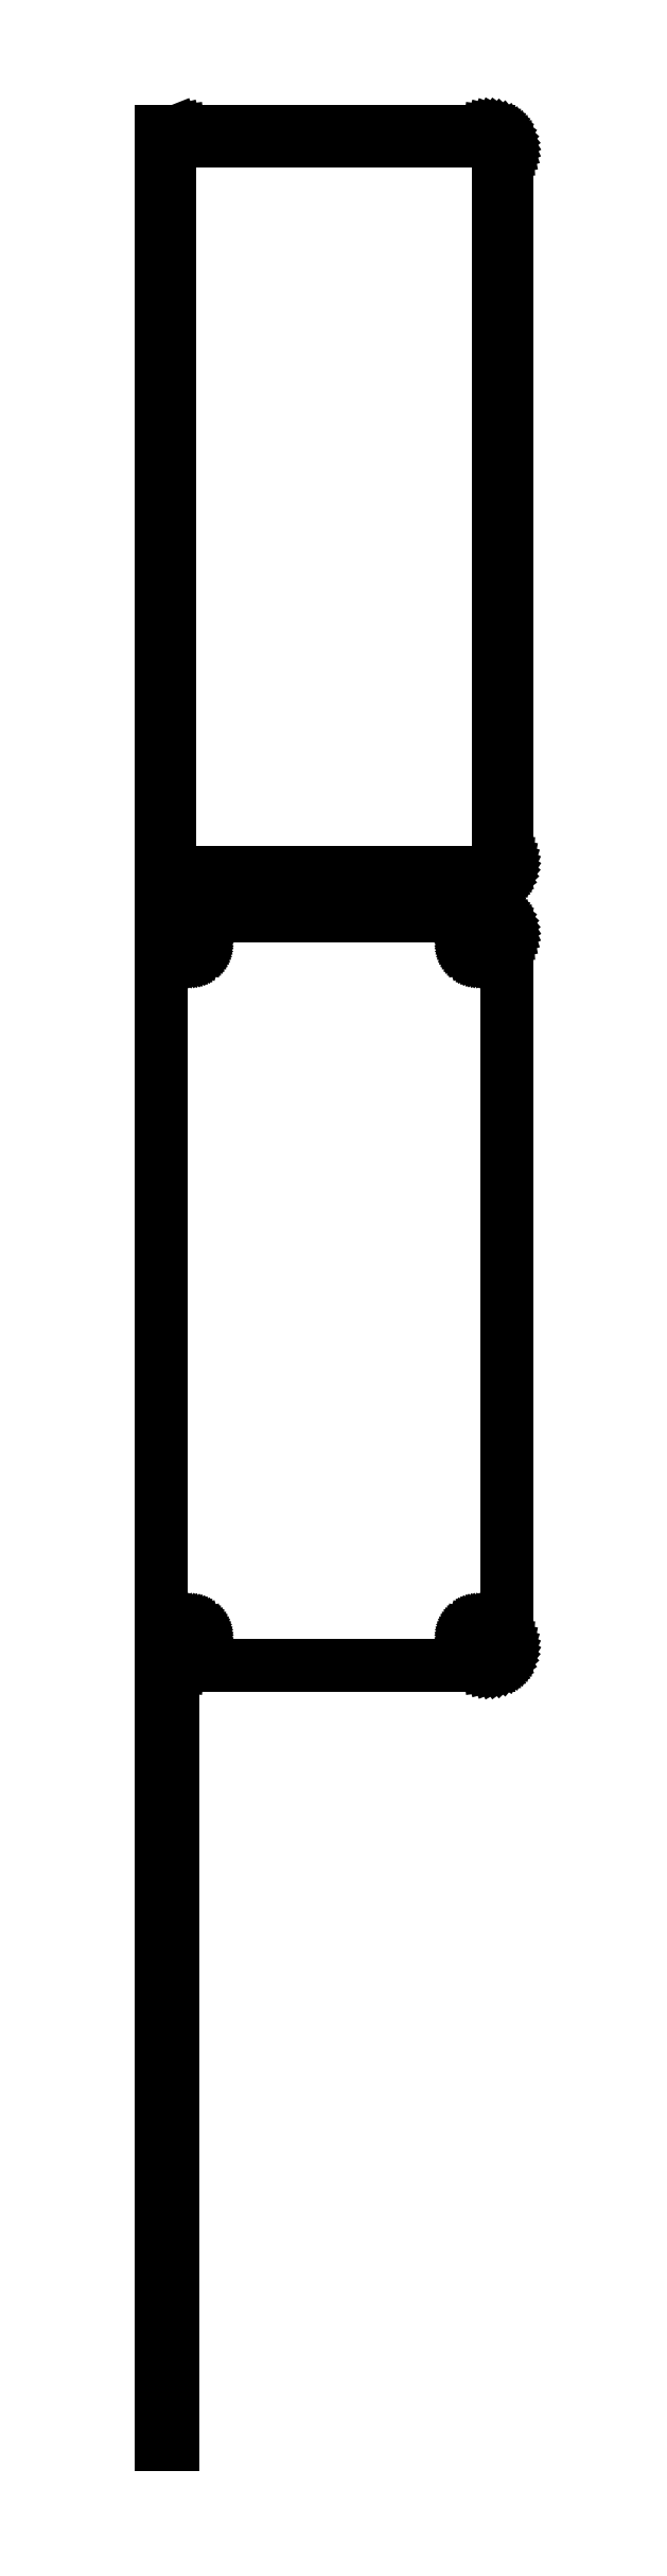
<metadata>
{"format":"dxf","ext":"dxf","renderer":"ezdxf+matplotlib","layout":"modelspace","background":"white","min_lineweight":24,"dpi":150}
</metadata>
<code>
0
SECTION
2
ENTITIES
0
LINE
8
0
10
-42
20
514.9
11
-41.55
21
514.7
0
LINE
8
0
10
-41.55
20
514.7
11
-40.94
21
514.6
0
LINE
8
0
10
-40.94
20
514.6
11
-40.31
21
514.5
0
LINE
8
0
10
-40.31
20
514.5
11
40.31
21
514.5
0
LINE
8
0
10
40.31
20
514.5
11
40.94
21
514.6
0
LINE
8
0
10
40.94
20
514.6
11
41.55
21
514.7
0
LINE
8
0
10
41.55
20
514.7
11
42.13
21
515
0
LINE
8
0
10
42.13
20
515
11
42.68
21
515.3
0
LINE
8
0
10
42.68
20
515.3
11
43.19
21
515.6
0
LINE
8
0
10
43.19
20
515.6
11
43.64
21
516.1
0
LINE
8
0
10
43.64
20
516.1
11
44.05
21
516.6
0
LINE
8
0
10
44.05
20
516.6
11
44.38
21
517.1
0
LINE
8
0
10
44.38
20
517.1
11
44.65
21
517.7
0
LINE
8
0
10
44.65
20
517.7
11
44.84
21
518.3
0
LINE
8
0
10
44.84
20
518.3
11
44.96
21
518.9
0
LINE
8
0
10
44.96
20
518.9
11
45
21
519.5
0
LINE
8
0
10
45
20
519.5
11
45
21
704.5
0
LINE
8
0
10
45
20
704.5
11
44.96
21
705.1
0
LINE
8
0
10
44.96
20
705.1
11
44.84
21
705.7
0
LINE
8
0
10
44.84
20
705.7
11
44.65
21
706.3
0
LINE
8
0
10
44.65
20
706.3
11
44.38
21
706.9
0
LINE
8
0
10
44.38
20
706.9
11
44.05
21
707.4
0
LINE
8
0
10
44.05
20
707.4
11
43.64
21
707.9
0
LINE
8
0
10
43.64
20
707.9
11
43.19
21
708.4
0
LINE
8
0
10
43.19
20
708.4
11
42.68
21
708.7
0
LINE
8
0
10
42.68
20
708.7
11
42.13
21
709
0
LINE
8
0
10
42.13
20
709
11
41.55
21
709.3
0
LINE
8
0
10
41.55
20
709.3
11
40.94
21
709.4
0
LINE
8
0
10
40.94
20
709.4
11
40.31
21
709.5
0
LINE
8
0
10
40.31
20
709.5
11
-40.31
21
709.5
0
LINE
8
0
10
-40.31
20
709.5
11
-40.94
21
709.4
0
LINE
8
0
10
-40.94
20
709.4
11
-41.55
21
709.3
0
LINE
8
0
10
-41.55
20
709.3
11
-42
21
709.1
0
LINE
8
0
10
-42
20
709.1
11
-42
21
709.5
0
LINE
8
0
10
-42
20
709.5
11
-45
21
709.5
0
LINE
8
0
10
-45
20
709.5
11
-45
21
514.5
0
LINE
8
0
10
-45
20
514.5
11
-42
21
514.5
0
LINE
8
0
10
-42
20
514.5
11
-42
21
514.9
0
LINE
8
0
10
-39.7
20
516.9
11
-40.08
21
516.9
0
LINE
8
0
10
-40.08
20
516.9
11
-40.46
21
517
0
LINE
8
0
10
-40.46
20
517
11
-40.83
21
517.2
0
LINE
8
0
10
-40.83
20
517.2
11
-41.17
21
517.4
0
LINE
8
0
10
-41.17
20
517.4
11
-41.48
21
517.6
0
LINE
8
0
10
-41.48
20
517.6
11
-41.77
21
517.9
0
LINE
8
0
10
-41.77
20
517.9
11
-42.02
21
518.2
0
LINE
8
0
10
-42.02
20
518.2
11
-42.23
21
518.5
0
LINE
8
0
10
-42.23
20
518.5
11
-42.39
21
518.9
0
LINE
8
0
10
-42.39
20
518.9
11
-42.52
21
519.2
0
LINE
8
0
10
-42.52
20
519.2
11
-42.59
21
519.6
0
LINE
8
0
10
-42.59
20
519.6
11
-42.61
21
520
0
LINE
8
0
10
-42.61
20
520
11
-42.61
21
704
0
LINE
8
0
10
-42.61
20
704
11
-42.59
21
704.4
0
LINE
8
0
10
-42.59
20
704.4
11
-42.52
21
704.8
0
LINE
8
0
10
-42.52
20
704.8
11
-42.39
21
705.1
0
LINE
8
0
10
-42.39
20
705.1
11
-42.23
21
705.5
0
LINE
8
0
10
-42.23
20
705.5
11
-42.02
21
705.8
0
LINE
8
0
10
-42.02
20
705.8
11
-41.77
21
706.1
0
LINE
8
0
10
-41.77
20
706.1
11
-41.48
21
706.4
0
LINE
8
0
10
-41.48
20
706.4
11
-41.17
21
706.6
0
LINE
8
0
10
-41.17
20
706.6
11
-40.83
21
706.8
0
LINE
8
0
10
-40.83
20
706.8
11
-40.46
21
707
0
LINE
8
0
10
-40.46
20
707
11
-40.08
21
707.1
0
LINE
8
0
10
-40.08
20
707.1
11
-39.7
21
707.1
0
LINE
8
0
10
-39.7
20
707.1
11
39.7
21
707.1
0
LINE
8
0
10
39.7
20
707.1
11
40.08
21
707.1
0
LINE
8
0
10
40.08
20
707.1
11
40.46
21
707
0
LINE
8
0
10
40.46
20
707
11
40.83
21
706.8
0
LINE
8
0
10
40.83
20
706.8
11
41.17
21
706.6
0
LINE
8
0
10
41.17
20
706.6
11
41.48
21
706.4
0
LINE
8
0
10
41.48
20
706.4
11
41.77
21
706.1
0
LINE
8
0
10
41.77
20
706.1
11
42.02
21
705.8
0
LINE
8
0
10
42.02
20
705.8
11
42.23
21
705.5
0
LINE
8
0
10
42.23
20
705.5
11
42.39
21
705.1
0
LINE
8
0
10
42.39
20
705.1
11
42.52
21
704.8
0
LINE
8
0
10
42.52
20
704.8
11
42.59
21
704.4
0
LINE
8
0
10
42.59
20
704.4
11
42.61
21
704
0
LINE
8
0
10
42.61
20
704
11
42.61
21
520
0
LINE
8
0
10
42.61
20
520
11
42.59
21
519.6
0
LINE
8
0
10
42.59
20
519.6
11
42.52
21
519.2
0
LINE
8
0
10
42.52
20
519.2
11
42.39
21
518.9
0
LINE
8
0
10
42.39
20
518.9
11
42.23
21
518.5
0
LINE
8
0
10
42.23
20
518.5
11
42.02
21
518.2
0
LINE
8
0
10
42.02
20
518.2
11
41.77
21
517.9
0
LINE
8
0
10
41.77
20
517.9
11
41.48
21
517.6
0
LINE
8
0
10
41.48
20
517.6
11
41.17
21
517.4
0
LINE
8
0
10
41.17
20
517.4
11
40.83
21
517.2
0
LINE
8
0
10
40.83
20
517.2
11
40.46
21
517
0
LINE
8
0
10
40.46
20
517
11
40.08
21
516.9
0
LINE
8
0
10
40.08
20
516.9
11
39.7
21
516.9
0
LINE
8
0
10
39.7
20
516.9
11
-39.7
21
516.9
0
LINE
8
0
10
40.94
20
310.6
11
41.55
21
310.7
0
LINE
8
0
10
41.55
20
310.7
11
42.13
21
311
0
LINE
8
0
10
42.13
20
311
11
42.68
21
311.3
0
LINE
8
0
10
42.68
20
311.3
11
43.19
21
311.6
0
LINE
8
0
10
43.19
20
311.6
11
43.64
21
312.1
0
LINE
8
0
10
43.64
20
312.1
11
44.05
21
312.6
0
LINE
8
0
10
44.05
20
312.6
11
44.38
21
313.1
0
LINE
8
0
10
44.38
20
313.1
11
44.65
21
313.7
0
LINE
8
0
10
44.65
20
313.7
11
44.84
21
314.3
0
LINE
8
0
10
44.84
20
314.3
11
44.96
21
314.9
0
LINE
8
0
10
44.96
20
314.9
11
45
21
315.5
0
LINE
8
0
10
45
20
315.5
11
45
21
500.5
0
LINE
8
0
10
45
20
500.5
11
44.96
21
501.1
0
LINE
8
0
10
44.96
20
501.1
11
44.84
21
501.7
0
LINE
8
0
10
44.84
20
501.7
11
44.65
21
502.3
0
LINE
8
0
10
44.65
20
502.3
11
44.38
21
502.9
0
LINE
8
0
10
44.38
20
502.9
11
44.05
21
503.4
0
LINE
8
0
10
44.05
20
503.4
11
43.64
21
503.9
0
LINE
8
0
10
43.64
20
503.9
11
43.19
21
504.4
0
LINE
8
0
10
43.19
20
504.4
11
42.68
21
504.7
0
LINE
8
0
10
42.68
20
504.7
11
42.13
21
505
0
LINE
8
0
10
42.13
20
505
11
41.55
21
505.3
0
LINE
8
0
10
41.55
20
505.3
11
40.94
21
505.4
0
LINE
8
0
10
40.94
20
505.4
11
40.31
21
505.5
0
LINE
8
0
10
40.31
20
505.5
11
-40.31
21
505.5
0
LINE
8
0
10
-40.31
20
505.5
11
-40.94
21
505.4
0
LINE
8
0
10
-40.94
20
505.4
11
-41.55
21
505.3
0
LINE
8
0
10
-41.55
20
505.3
11
-42
21
505.1
0
LINE
8
0
10
-42
20
505.1
11
-42
21
505.5
0
LINE
8
0
10
-42
20
505.5
11
-45
21
505.5
0
LINE
8
0
10
-45
20
505.5
11
-45
21
310.5
0
LINE
8
0
10
-45
20
310.5
11
-42
21
310.5
0
LINE
8
0
10
-42
20
310.5
11
-42
21
310.9
0
LINE
8
0
10
-42
20
310.9
11
-41.55
21
310.7
0
LINE
8
0
10
-41.55
20
310.7
11
-40.94
21
310.6
0
LINE
8
0
10
-40.94
20
310.6
11
-40.31
21
310.5
0
LINE
8
0
10
-40.31
20
310.5
11
40.31
21
310.5
0
LINE
8
0
10
40.31
20
310.5
11
40.94
21
310.6
0
LINE
8
0
10
37.37
20
495.9
11
37.1
21
495.9
0
LINE
8
0
10
37.1
20
495.9
11
36.84
21
496
0
LINE
8
0
10
36.84
20
496
11
36.59
21
496.1
0
LINE
8
0
10
36.59
20
496.1
11
36.36
21
496.2
0
LINE
8
0
10
36.36
20
496.2
11
36.14
21
496.4
0
LINE
8
0
10
36.14
20
496.4
11
35.94
21
496.5
0
LINE
8
0
10
35.94
20
496.5
11
35.77
21
496.7
0
LINE
8
0
10
35.77
20
496.7
11
35.63
21
497
0
LINE
8
0
10
35.63
20
497
11
35.51
21
497.2
0
LINE
8
0
10
35.51
20
497.2
11
35.43
21
497.5
0
LINE
8
0
10
35.43
20
497.5
11
35.38
21
497.7
0
LINE
8
0
10
35.38
20
497.7
11
35.36
21
498
0
LINE
8
0
10
35.36
20
498
11
35.38
21
498.3
0
LINE
8
0
10
35.38
20
498.3
11
35.43
21
498.5
0
LINE
8
0
10
35.43
20
498.5
11
35.51
21
498.8
0
LINE
8
0
10
35.51
20
498.8
11
35.63
21
499
0
LINE
8
0
10
35.63
20
499
11
35.77
21
499.3
0
LINE
8
0
10
35.77
20
499.3
11
35.94
21
499.5
0
LINE
8
0
10
35.94
20
499.5
11
36.14
21
499.6
0
LINE
8
0
10
36.14
20
499.6
11
36.36
21
499.8
0
LINE
8
0
10
36.36
20
499.8
11
36.59
21
499.9
0
LINE
8
0
10
36.59
20
499.9
11
36.84
21
500
0
LINE
8
0
10
36.84
20
500
11
37.1
21
500.1
0
LINE
8
0
10
37.1
20
500.1
11
37.37
21
500.1
0
LINE
8
0
10
37.37
20
500.1
11
37.63
21
500.1
0
LINE
8
0
10
37.63
20
500.1
11
37.9
21
500.1
0
LINE
8
0
10
37.9
20
500.1
11
38.16
21
500
0
LINE
8
0
10
38.16
20
500
11
38.41
21
499.9
0
LINE
8
0
10
38.41
20
499.9
11
38.64
21
499.8
0
LINE
8
0
10
38.64
20
499.8
11
38.86
21
499.6
0
LINE
8
0
10
38.86
20
499.6
11
39.06
21
499.5
0
LINE
8
0
10
39.06
20
499.5
11
39.23
21
499.3
0
LINE
8
0
10
39.23
20
499.3
11
39.37
21
499
0
LINE
8
0
10
39.37
20
499
11
39.49
21
498.8
0
LINE
8
0
10
39.49
20
498.8
11
39.57
21
498.5
0
LINE
8
0
10
39.57
20
498.5
11
39.62
21
498.3
0
LINE
8
0
10
39.62
20
498.3
11
39.64
21
498
0
LINE
8
0
10
39.64
20
498
11
39.62
21
497.7
0
LINE
8
0
10
39.62
20
497.7
11
39.57
21
497.5
0
LINE
8
0
10
39.57
20
497.5
11
39.49
21
497.2
0
LINE
8
0
10
39.49
20
497.2
11
39.37
21
497
0
LINE
8
0
10
39.37
20
497
11
39.23
21
496.7
0
LINE
8
0
10
39.23
20
496.7
11
39.06
21
496.5
0
LINE
8
0
10
39.06
20
496.5
11
38.86
21
496.4
0
LINE
8
0
10
38.86
20
496.4
11
38.64
21
496.2
0
LINE
8
0
10
38.64
20
496.2
11
38.41
21
496.1
0
LINE
8
0
10
38.41
20
496.1
11
38.16
21
496
0
LINE
8
0
10
38.16
20
496
11
37.9
21
495.9
0
LINE
8
0
10
37.9
20
495.9
11
37.63
21
495.9
0
LINE
8
0
10
37.63
20
495.9
11
37.37
21
495.9
0
LINE
8
0
10
-37.63
20
495.9
11
-37.9
21
495.9
0
LINE
8
0
10
-37.9
20
495.9
11
-38.16
21
496
0
LINE
8
0
10
-38.16
20
496
11
-38.41
21
496.1
0
LINE
8
0
10
-38.41
20
496.1
11
-38.64
21
496.2
0
LINE
8
0
10
-38.64
20
496.2
11
-38.86
21
496.4
0
LINE
8
0
10
-38.86
20
496.4
11
-39.06
21
496.5
0
LINE
8
0
10
-39.06
20
496.5
11
-39.23
21
496.7
0
LINE
8
0
10
-39.23
20
496.7
11
-39.37
21
497
0
LINE
8
0
10
-39.37
20
497
11
-39.49
21
497.2
0
LINE
8
0
10
-39.49
20
497.2
11
-39.57
21
497.5
0
LINE
8
0
10
-39.57
20
497.5
11
-39.62
21
497.7
0
LINE
8
0
10
-39.62
20
497.7
11
-39.64
21
498
0
LINE
8
0
10
-39.64
20
498
11
-39.62
21
498.3
0
LINE
8
0
10
-39.62
20
498.3
11
-39.57
21
498.5
0
LINE
8
0
10
-39.57
20
498.5
11
-39.49
21
498.8
0
LINE
8
0
10
-39.49
20
498.8
11
-39.37
21
499
0
LINE
8
0
10
-39.37
20
499
11
-39.23
21
499.3
0
LINE
8
0
10
-39.23
20
499.3
11
-39.06
21
499.5
0
LINE
8
0
10
-39.06
20
499.5
11
-38.86
21
499.6
0
LINE
8
0
10
-38.86
20
499.6
11
-38.64
21
499.8
0
LINE
8
0
10
-38.64
20
499.8
11
-38.41
21
499.9
0
LINE
8
0
10
-38.41
20
499.9
11
-38.16
21
500
0
LINE
8
0
10
-38.16
20
500
11
-37.9
21
500.1
0
LINE
8
0
10
-37.9
20
500.1
11
-37.63
21
500.1
0
LINE
8
0
10
-37.63
20
500.1
11
-37.37
21
500.1
0
LINE
8
0
10
-37.37
20
500.1
11
-37.1
21
500.1
0
LINE
8
0
10
-37.1
20
500.1
11
-36.84
21
500
0
LINE
8
0
10
-36.84
20
500
11
-36.59
21
499.9
0
LINE
8
0
10
-36.59
20
499.9
11
-36.36
21
499.8
0
LINE
8
0
10
-36.36
20
499.8
11
-36.14
21
499.6
0
LINE
8
0
10
-36.14
20
499.6
11
-35.94
21
499.5
0
LINE
8
0
10
-35.94
20
499.5
11
-35.77
21
499.3
0
LINE
8
0
10
-35.77
20
499.3
11
-35.63
21
499
0
LINE
8
0
10
-35.63
20
499
11
-35.51
21
498.8
0
LINE
8
0
10
-35.51
20
498.8
11
-35.43
21
498.5
0
LINE
8
0
10
-35.43
20
498.5
11
-35.38
21
498.3
0
LINE
8
0
10
-35.38
20
498.3
11
-35.36
21
498
0
LINE
8
0
10
-35.36
20
498
11
-35.38
21
497.7
0
LINE
8
0
10
-35.38
20
497.7
11
-35.43
21
497.5
0
LINE
8
0
10
-35.43
20
497.5
11
-35.51
21
497.2
0
LINE
8
0
10
-35.51
20
497.2
11
-35.63
21
497
0
LINE
8
0
10
-35.63
20
497
11
-35.77
21
496.7
0
LINE
8
0
10
-35.77
20
496.7
11
-35.94
21
496.5
0
LINE
8
0
10
-35.94
20
496.5
11
-36.14
21
496.4
0
LINE
8
0
10
-36.14
20
496.4
11
-36.36
21
496.2
0
LINE
8
0
10
-36.36
20
496.2
11
-36.59
21
496.1
0
LINE
8
0
10
-36.59
20
496.1
11
-36.84
21
496
0
LINE
8
0
10
-36.84
20
496
11
-37.1
21
495.9
0
LINE
8
0
10
-37.1
20
495.9
11
-37.37
21
495.9
0
LINE
8
0
10
-37.37
20
495.9
11
-37.63
21
495.9
0
LINE
8
0
10
37.37
20
315.9
11
37.1
21
315.9
0
LINE
8
0
10
37.1
20
315.9
11
36.84
21
316
0
LINE
8
0
10
36.84
20
316
11
36.59
21
316.1
0
LINE
8
0
10
36.59
20
316.1
11
36.36
21
316.2
0
LINE
8
0
10
36.36
20
316.2
11
36.14
21
316.4
0
LINE
8
0
10
36.14
20
316.4
11
35.94
21
316.5
0
LINE
8
0
10
35.94
20
316.5
11
35.77
21
316.7
0
LINE
8
0
10
35.77
20
316.7
11
35.63
21
317
0
LINE
8
0
10
35.63
20
317
11
35.51
21
317.2
0
LINE
8
0
10
35.51
20
317.2
11
35.43
21
317.5
0
LINE
8
0
10
35.43
20
317.5
11
35.38
21
317.7
0
LINE
8
0
10
35.38
20
317.7
11
35.36
21
318
0
LINE
8
0
10
35.36
20
318
11
35.38
21
318.3
0
LINE
8
0
10
35.38
20
318.3
11
35.43
21
318.5
0
LINE
8
0
10
35.43
20
318.5
11
35.51
21
318.8
0
LINE
8
0
10
35.51
20
318.8
11
35.63
21
319
0
LINE
8
0
10
35.63
20
319
11
35.77
21
319.3
0
LINE
8
0
10
35.77
20
319.3
11
35.94
21
319.5
0
LINE
8
0
10
35.94
20
319.5
11
36.14
21
319.6
0
LINE
8
0
10
36.14
20
319.6
11
36.36
21
319.8
0
LINE
8
0
10
36.36
20
319.8
11
36.59
21
319.9
0
LINE
8
0
10
36.59
20
319.9
11
36.84
21
320
0
LINE
8
0
10
36.84
20
320
11
37.1
21
320.1
0
LINE
8
0
10
37.1
20
320.1
11
37.37
21
320.1
0
LINE
8
0
10
37.37
20
320.1
11
37.63
21
320.1
0
LINE
8
0
10
37.63
20
320.1
11
37.9
21
320.1
0
LINE
8
0
10
37.9
20
320.1
11
38.16
21
320
0
LINE
8
0
10
38.16
20
320
11
38.41
21
319.9
0
LINE
8
0
10
38.41
20
319.9
11
38.64
21
319.8
0
LINE
8
0
10
38.64
20
319.8
11
38.86
21
319.6
0
LINE
8
0
10
38.86
20
319.6
11
39.06
21
319.5
0
LINE
8
0
10
39.06
20
319.5
11
39.23
21
319.3
0
LINE
8
0
10
39.23
20
319.3
11
39.37
21
319
0
LINE
8
0
10
39.37
20
319
11
39.49
21
318.8
0
LINE
8
0
10
39.49
20
318.8
11
39.57
21
318.5
0
LINE
8
0
10
39.57
20
318.5
11
39.62
21
318.3
0
LINE
8
0
10
39.62
20
318.3
11
39.64
21
318
0
LINE
8
0
10
39.64
20
318
11
39.62
21
317.7
0
LINE
8
0
10
39.62
20
317.7
11
39.57
21
317.5
0
LINE
8
0
10
39.57
20
317.5
11
39.49
21
317.2
0
LINE
8
0
10
39.49
20
317.2
11
39.37
21
317
0
LINE
8
0
10
39.37
20
317
11
39.23
21
316.7
0
LINE
8
0
10
39.23
20
316.7
11
39.06
21
316.5
0
LINE
8
0
10
39.06
20
316.5
11
38.86
21
316.4
0
LINE
8
0
10
38.86
20
316.4
11
38.64
21
316.2
0
LINE
8
0
10
38.64
20
316.2
11
38.41
21
316.1
0
LINE
8
0
10
38.41
20
316.1
11
38.16
21
316
0
LINE
8
0
10
38.16
20
316
11
37.9
21
315.9
0
LINE
8
0
10
37.9
20
315.9
11
37.63
21
315.9
0
LINE
8
0
10
37.63
20
315.9
11
37.37
21
315.9
0
LINE
8
0
10
-37.63
20
315.9
11
-37.9
21
315.9
0
LINE
8
0
10
-37.9
20
315.9
11
-38.16
21
316
0
LINE
8
0
10
-38.16
20
316
11
-38.41
21
316.1
0
LINE
8
0
10
-38.41
20
316.1
11
-38.64
21
316.2
0
LINE
8
0
10
-38.64
20
316.2
11
-38.86
21
316.4
0
LINE
8
0
10
-38.86
20
316.4
11
-39.06
21
316.5
0
LINE
8
0
10
-39.06
20
316.5
11
-39.23
21
316.7
0
LINE
8
0
10
-39.23
20
316.7
11
-39.37
21
317
0
LINE
8
0
10
-39.37
20
317
11
-39.49
21
317.2
0
LINE
8
0
10
-39.49
20
317.2
11
-39.57
21
317.5
0
LINE
8
0
10
-39.57
20
317.5
11
-39.62
21
317.7
0
LINE
8
0
10
-39.62
20
317.7
11
-39.64
21
318
0
LINE
8
0
10
-39.64
20
318
11
-39.62
21
318.3
0
LINE
8
0
10
-39.62
20
318.3
11
-39.57
21
318.5
0
LINE
8
0
10
-39.57
20
318.5
11
-39.49
21
318.8
0
LINE
8
0
10
-39.49
20
318.8
11
-39.37
21
319
0
LINE
8
0
10
-39.37
20
319
11
-39.23
21
319.3
0
LINE
8
0
10
-39.23
20
319.3
11
-39.06
21
319.5
0
LINE
8
0
10
-39.06
20
319.5
11
-38.86
21
319.6
0
LINE
8
0
10
-38.86
20
319.6
11
-38.64
21
319.8
0
LINE
8
0
10
-38.64
20
319.8
11
-38.41
21
319.9
0
LINE
8
0
10
-38.41
20
319.9
11
-38.16
21
320
0
LINE
8
0
10
-38.16
20
320
11
-37.9
21
320.1
0
LINE
8
0
10
-37.9
20
320.1
11
-37.63
21
320.1
0
LINE
8
0
10
-37.63
20
320.1
11
-37.37
21
320.1
0
LINE
8
0
10
-37.37
20
320.1
11
-37.1
21
320.1
0
LINE
8
0
10
-37.1
20
320.1
11
-36.84
21
320
0
LINE
8
0
10
-36.84
20
320
11
-36.59
21
319.9
0
LINE
8
0
10
-36.59
20
319.9
11
-36.36
21
319.8
0
LINE
8
0
10
-36.36
20
319.8
11
-36.14
21
319.6
0
LINE
8
0
10
-36.14
20
319.6
11
-35.94
21
319.5
0
LINE
8
0
10
-35.94
20
319.5
11
-35.77
21
319.3
0
LINE
8
0
10
-35.77
20
319.3
11
-35.63
21
319
0
LINE
8
0
10
-35.63
20
319
11
-35.51
21
318.8
0
LINE
8
0
10
-35.51
20
318.8
11
-35.43
21
318.5
0
LINE
8
0
10
-35.43
20
318.5
11
-35.38
21
318.3
0
LINE
8
0
10
-35.38
20
318.3
11
-35.36
21
318
0
LINE
8
0
10
-35.36
20
318
11
-35.38
21
317.7
0
LINE
8
0
10
-35.38
20
317.7
11
-35.43
21
317.5
0
LINE
8
0
10
-35.43
20
317.5
11
-35.51
21
317.2
0
LINE
8
0
10
-35.51
20
317.2
11
-35.63
21
317
0
LINE
8
0
10
-35.63
20
317
11
-35.77
21
316.7
0
LINE
8
0
10
-35.77
20
316.7
11
-35.94
21
316.5
0
LINE
8
0
10
-35.94
20
316.5
11
-36.14
21
316.4
0
LINE
8
0
10
-36.14
20
316.4
11
-36.36
21
316.2
0
LINE
8
0
10
-36.36
20
316.2
11
-36.59
21
316.1
0
LINE
8
0
10
-36.59
20
316.1
11
-36.84
21
316
0
LINE
8
0
10
-36.84
20
316
11
-37.1
21
315.9
0
LINE
8
0
10
-37.1
20
315.9
11
-37.37
21
315.9
0
LINE
8
0
10
-37.37
20
315.9
11
-37.63
21
315.9
0
LINE
8
0
10
-42
20
300.2
11
-45
21
300.2
0
LINE
8
0
10
-45
20
300.2
11
-45
21
107.8
0
LINE
8
0
10
-45
20
107.8
11
-42
21
107.8
0
LINE
8
0
10
-42
20
107.8
11
-42
21
300.2
0
ENDSEC
0
EOF

</code>
